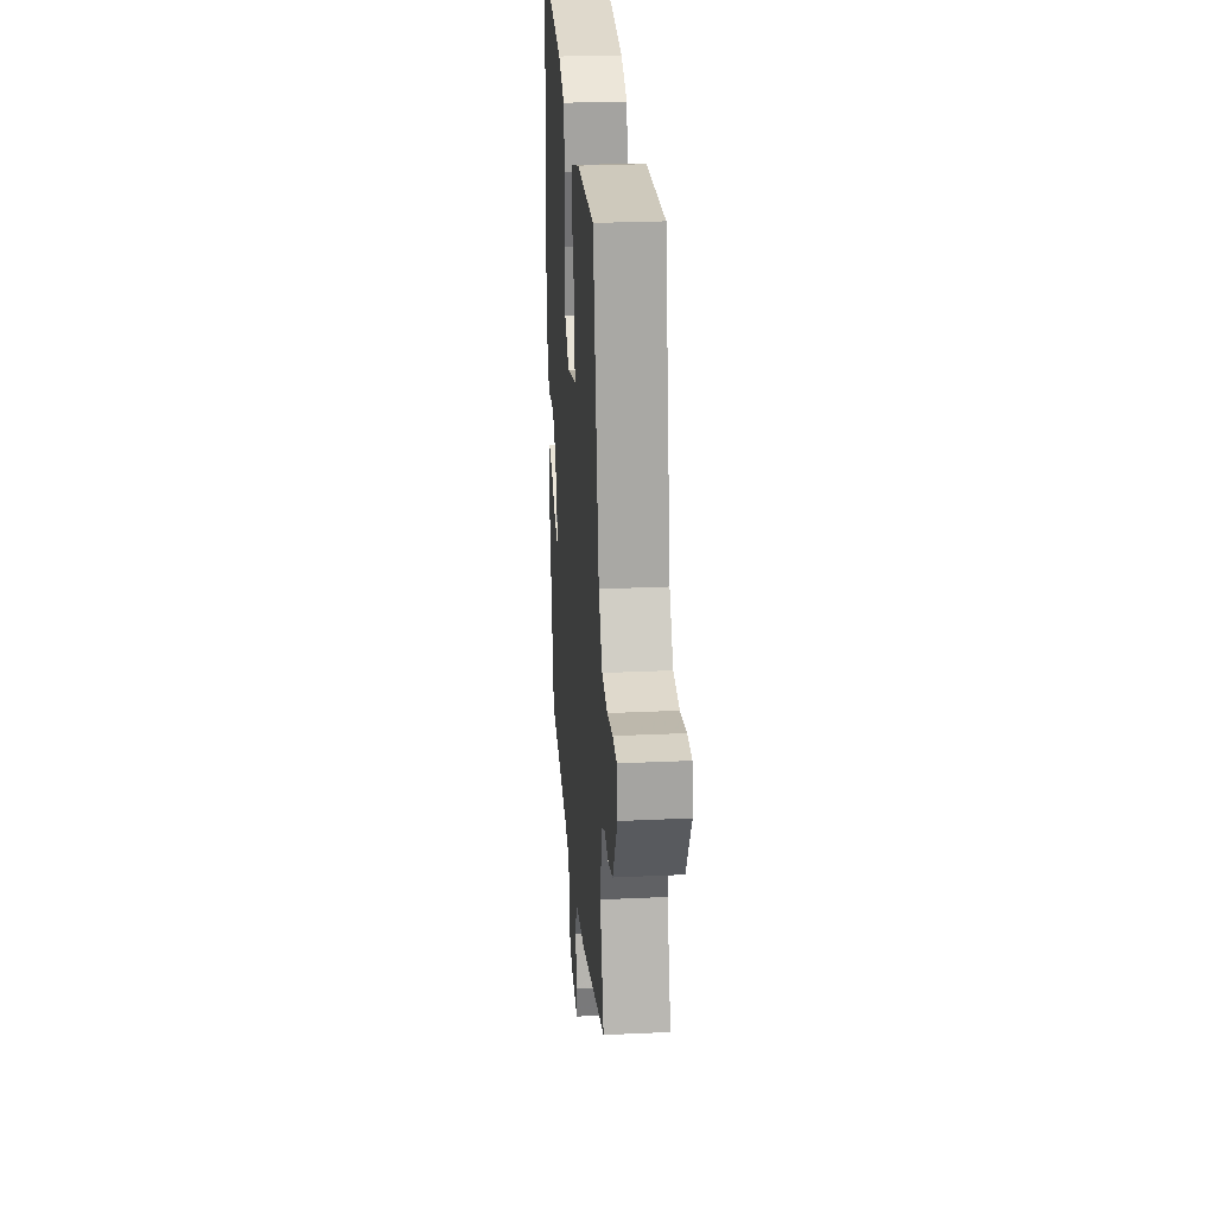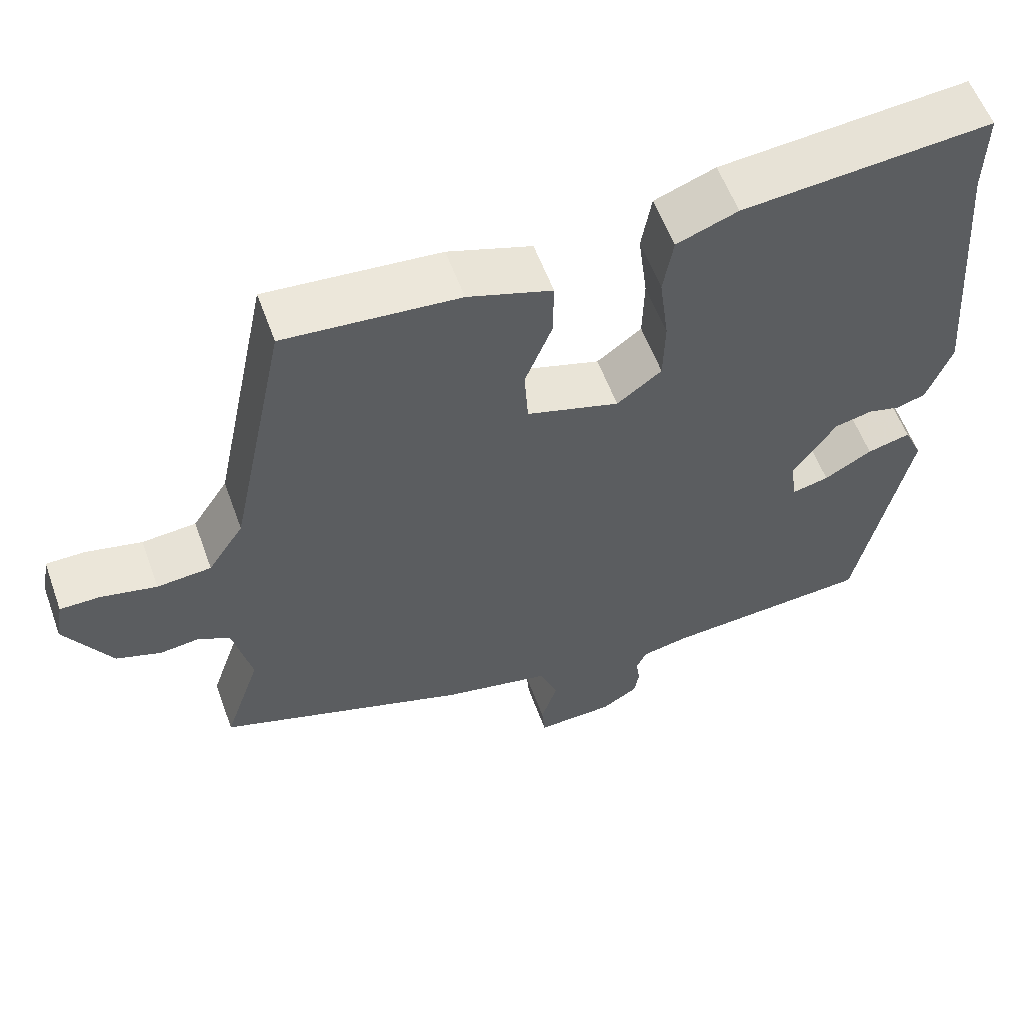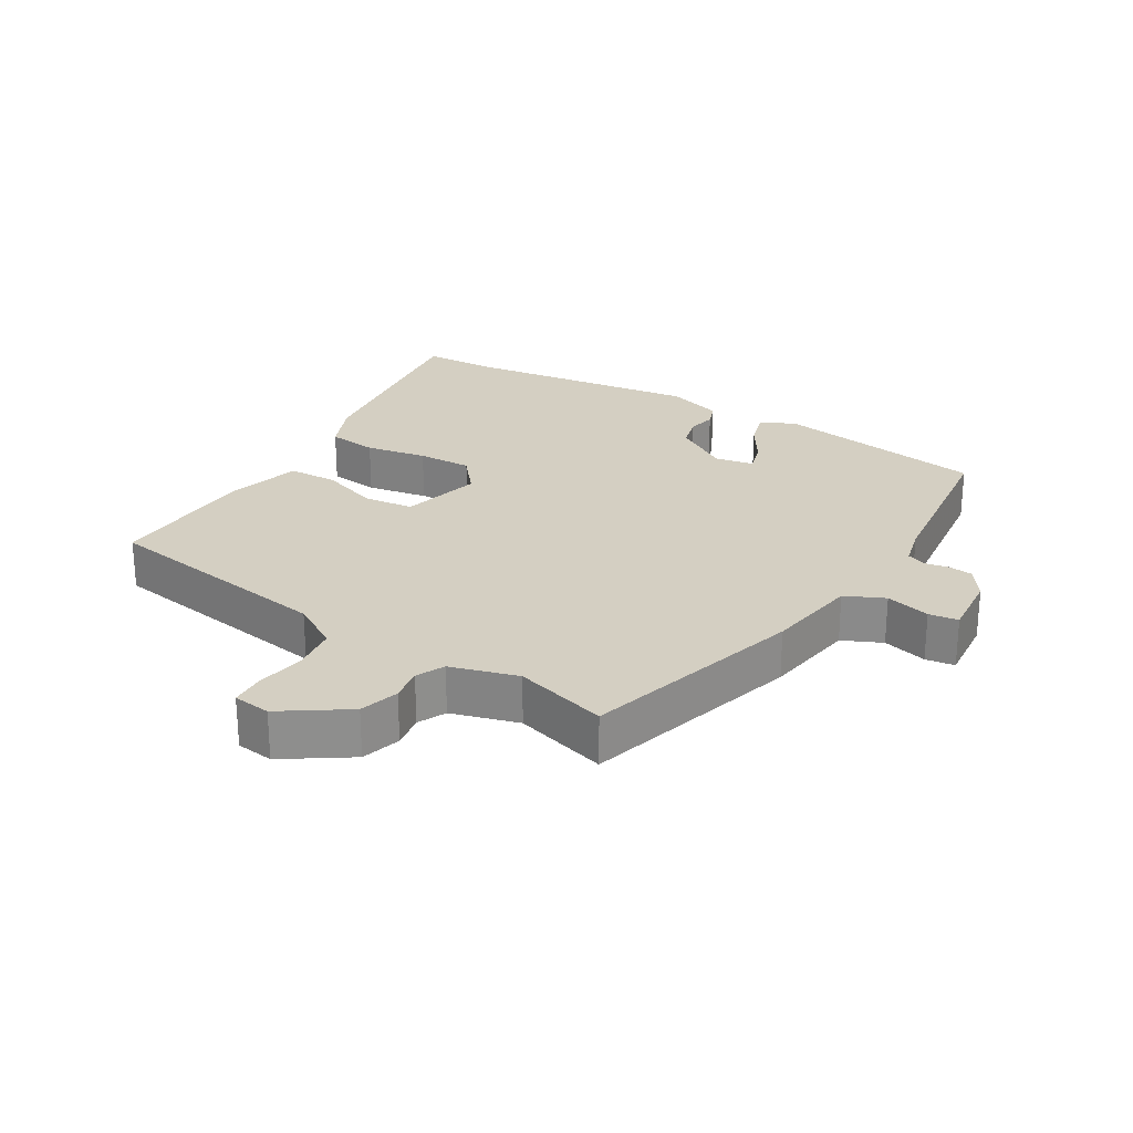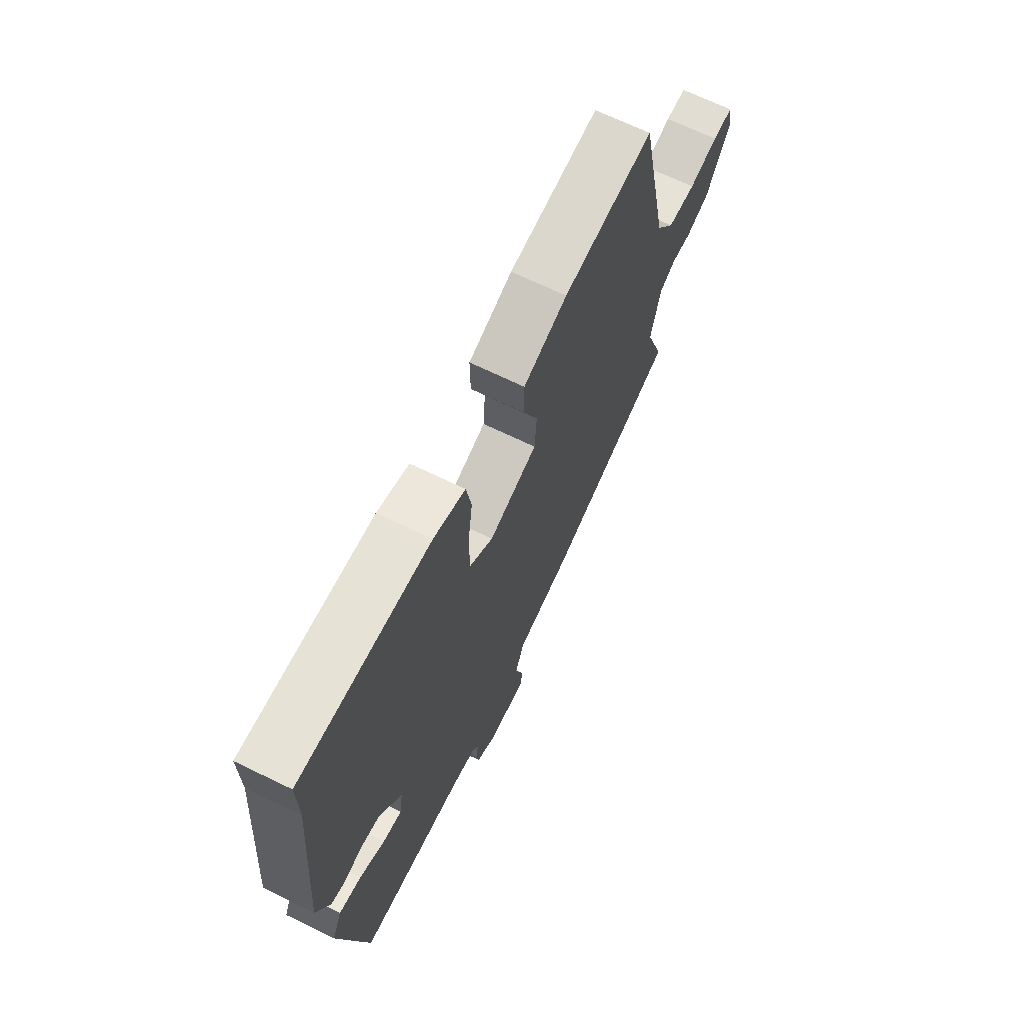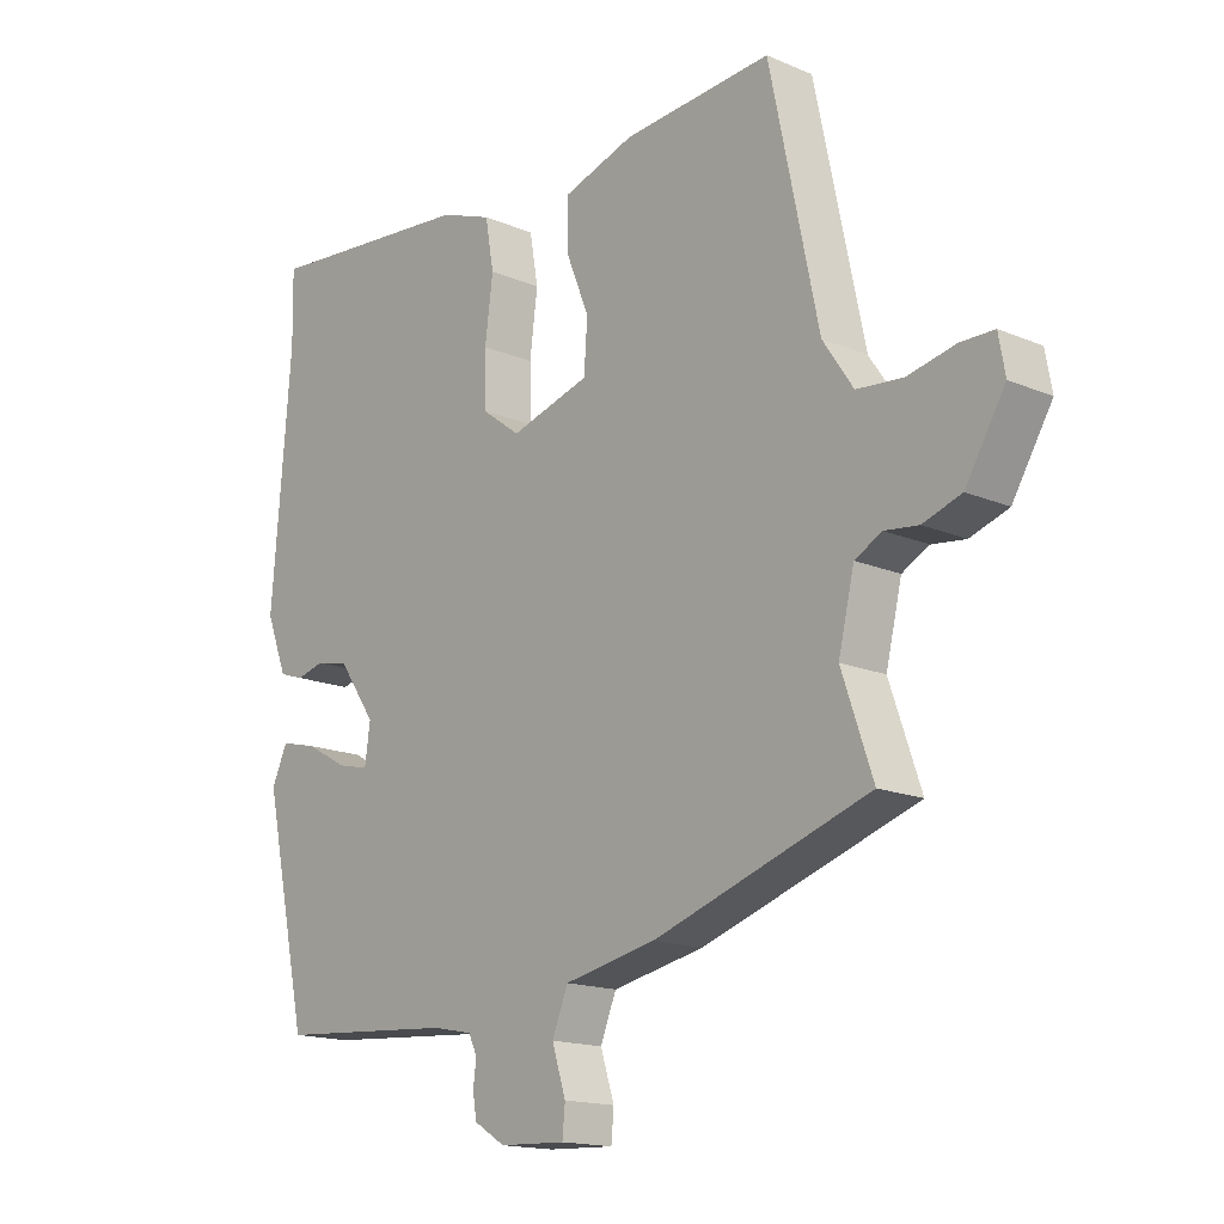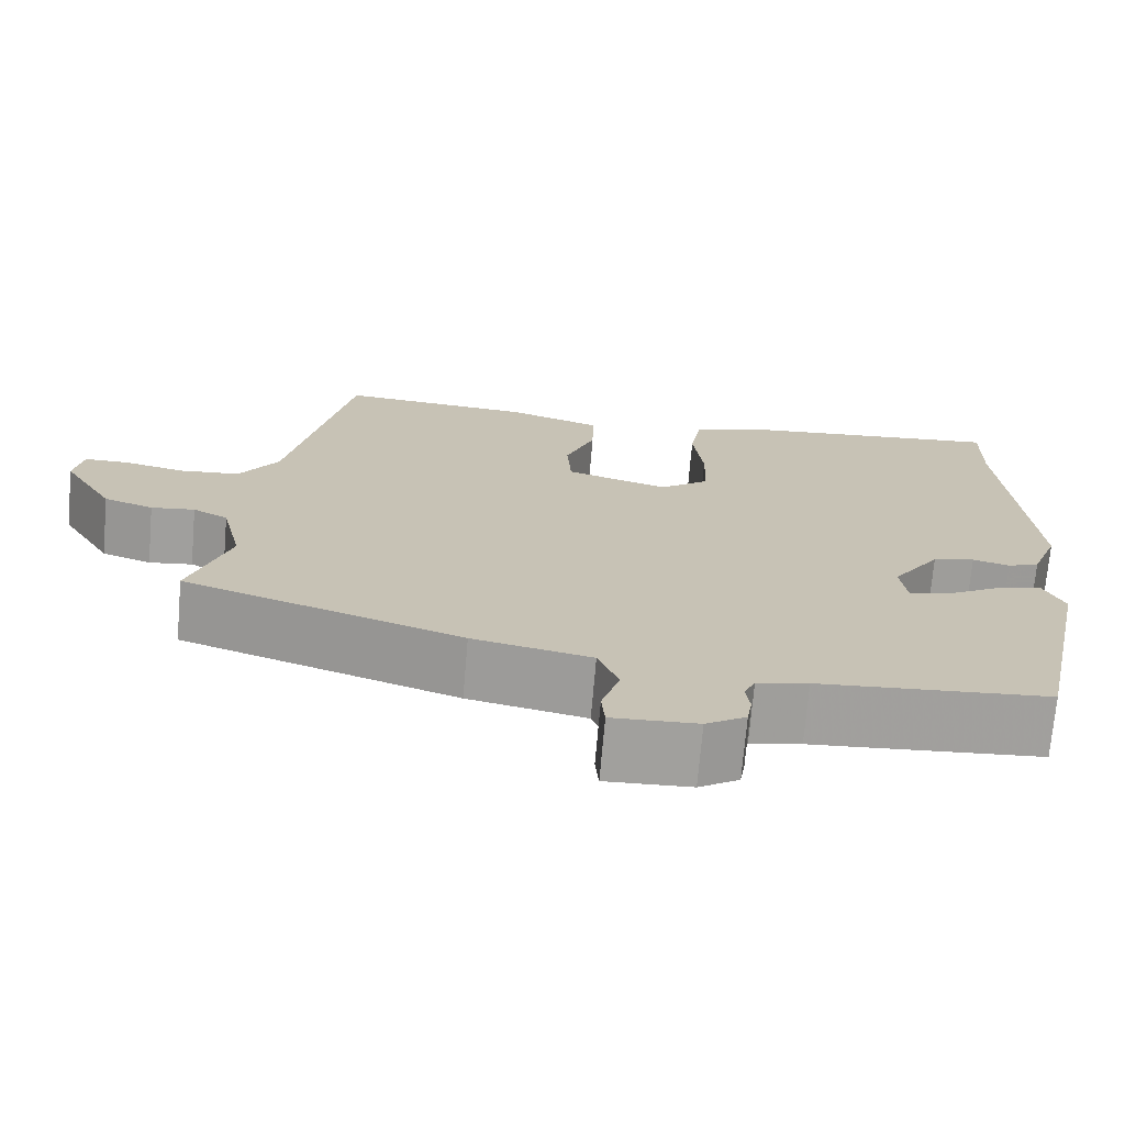
<metadata>
{"format":"obj","ext":"obj","renderer":"f3d","projection":"perspective","resolution":1024,"background":"white","views":[{"elev":27.3,"azim":85.9,"up":"+Z"},{"elev":57.5,"azim":160.1,"up":"+Z"},{"elev":25.5,"azim":118.3,"up":"+Y"},{"elev":68.1,"azim":-64.0,"up":"+Z"},{"elev":-15.9,"azim":48.4,"up":"+Z"},{"elev":-71.5,"azim":175.1,"up":"+Z"}]}
</metadata>
<code>
v 0.385 0.07 0.477
v 0.459 0.07 0.124
v 0.505 0.07 0.055
v 0.575 0.07 0.049
v 0.647 0.07 0.065
v 0.698 0.07 0.065
v 0.708 0.07 0.009
v 0.648 0.07 -0.091
v 0.59 0.07 -0.111
v 0.539 0.07 -0.105
v 0.498 0.07 -0.127
v 0.474 0.07 -0.229
v 0.521 0.07 -0.366
v 0.196 0.07 -0.476
v 0.057 0.07 -0.505
v 0.033 0.07 -0.565
v 0.054 0.07 -0.631
v 0.05 0.07 -0.675
v -0.05 0.07 -0.671
v -0.097 0.07 -0.642
v -0.103 0.07 -0.606
v -0.098 0.07 -0.57
v -0.111 0.07 -0.542
v -0.171 0.07 -0.53
v -0.44 0.07 -0.511
v -0.508 0.07 -0.194
v -0.484 0.07 -0.142
v -0.428 0.07 -0.156
v -0.366 0.07 -0.191
v -0.318 0.07 -0.202
v -0.31 0.07 -0.144
v -0.366 0.07 -0.063
v -0.415 0.07 -0.052
v -0.458 0.07 -0.063
v -0.495 0.07 -0.051
v -0.527 0.07 0.032
v -0.498 0.07 0.39
v -0.5 0.07 0.5
v -0.178 0.07 0.472
v -0.099 0.07 0.443
v -0.086 0.07 0.368
v -0.098 0.07 0.275
v -0.096 0.07 0.193
v -0.038 0.07 0.15
v 0.082 0.07 0.186
v 0.087 0.07 0.261
v 0.052 0.07 0.348
v 0.051 0.07 0.422
v 0.16 0.07 0.458
v 0.385 0 0.477
v 0.459 0 0.124
v 0.505 0 0.055
v 0.575 0 0.049
v 0.647 0 0.065
v 0.698 0 0.065
v 0.708 0 0.009
v 0.648 0 -0.091
v 0.59 0 -0.111
v 0.539 0 -0.105
v 0.498 0 -0.127
v 0.474 0 -0.229
v 0.521 0 -0.366
v 0.196 0 -0.476
v 0.057 0 -0.505
v 0.033 0 -0.565
v 0.054 0 -0.631
v 0.05 0 -0.675
v -0.05 0 -0.671
v -0.097 0 -0.642
v -0.103 0 -0.606
v -0.098 0 -0.57
v -0.111 0 -0.542
v -0.171 0 -0.53
v -0.44 0 -0.511
v -0.508 0 -0.194
v -0.484 0 -0.142
v -0.428 0 -0.156
v -0.366 0 -0.191
v -0.318 0 -0.202
v -0.31 0 -0.144
v -0.366 0 -0.063
v -0.415 0 -0.052
v -0.458 0 -0.063
v -0.495 0 -0.051
v -0.527 0 0.032
v -0.498 0 0.39
v -0.5 0 0.5
v -0.178 0 0.472
v -0.099 0 0.443
v -0.086 0 0.368
v -0.098 0 0.275
v -0.096 0 0.193
v -0.038 0 0.15
v 0.082 0 0.186
v 0.087 0 0.261
v 0.052 0 0.348
v 0.051 0 0.422
v 0.16 0 0.458
f 46 47 48 49
f 45 46 49 1
f 39 40 41 42
f 37 38 39 42
f 37 42 43
f 36 37 43 44
f 33 34 35 36
f 32 33 36 44
f 26 27 28 29
f 24 25 26 29
f 23 24 29 30
f 19 20 21 22
f 19 22 23
f 16 17 18 19
f 15 16 19 23
f 12 13 14 15
f 11 12 15 23
f 7 8 9 10
f 7 10 11
f 4 5 6 7
f 3 4 7 11
f 2 3 11 23
f 45 1 2 23
f 31 32 44 45
f 23 30 31 45
f 98 97 96 95
f 50 98 95 94
f 91 90 89 88
f 91 88 87 86
f 92 91 86
f 93 92 86 85
f 85 84 83 82
f 93 85 82 81
f 78 77 76 75
f 78 75 74 73
f 79 78 73 72
f 71 70 69 68
f 72 71 68
f 68 67 66 65
f 72 68 65 64
f 64 63 62 61
f 72 64 61 60
f 59 58 57 56
f 60 59 56
f 56 55 54 53
f 60 56 53 52
f 72 60 52 51
f 72 51 50 94
f 94 93 81 80
f 94 80 79 72
f 1 50 51 2
f 2 51 52 3
f 3 52 53 4
f 4 53 54 5
f 5 54 55 6
f 6 55 56 7
f 7 56 57 8
f 8 57 58 9
f 9 58 59 10
f 10 59 60 11
f 11 60 61 12
f 12 61 62 13
f 13 62 63 14
f 14 63 64 15
f 15 64 65 16
f 16 65 66 17
f 17 66 67 18
f 18 67 68 19
f 19 68 69 20
f 20 69 70 21
f 21 70 71 22
f 22 71 72 23
f 23 72 73 24
f 24 73 74 25
f 25 74 75 26
f 26 75 76 27
f 27 76 77 28
f 28 77 78 29
f 29 78 79 30
f 30 79 80 31
f 31 80 81 32
f 32 81 82 33
f 33 82 83 34
f 34 83 84 35
f 35 84 85 36
f 36 85 86 37
f 37 86 87 38
f 38 87 88 39
f 39 88 89 40
f 40 89 90 41
f 41 90 91 42
f 42 91 92 43
f 43 92 93 44
f 44 93 94 45
f 45 94 95 46
f 46 95 96 47
f 47 96 97 48
f 48 97 98 49
f 49 98 50 1

</code>
